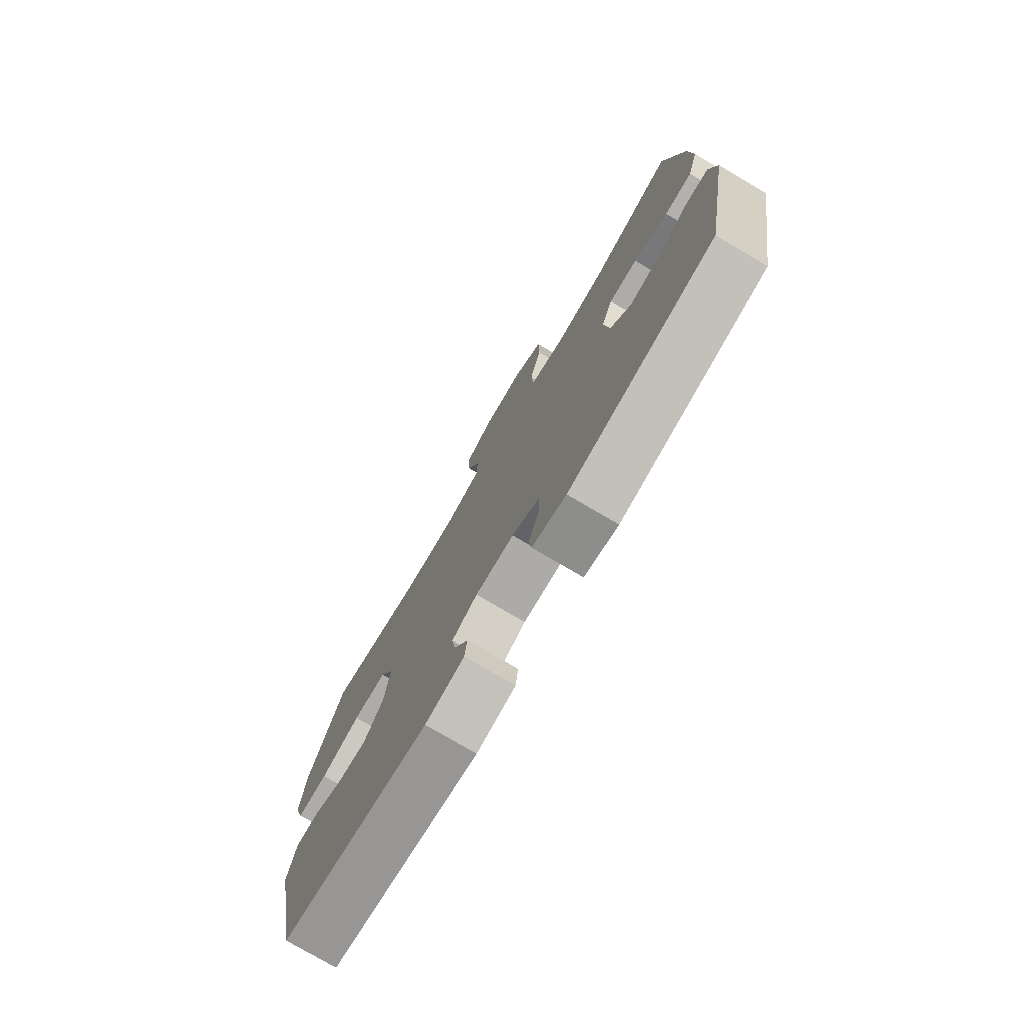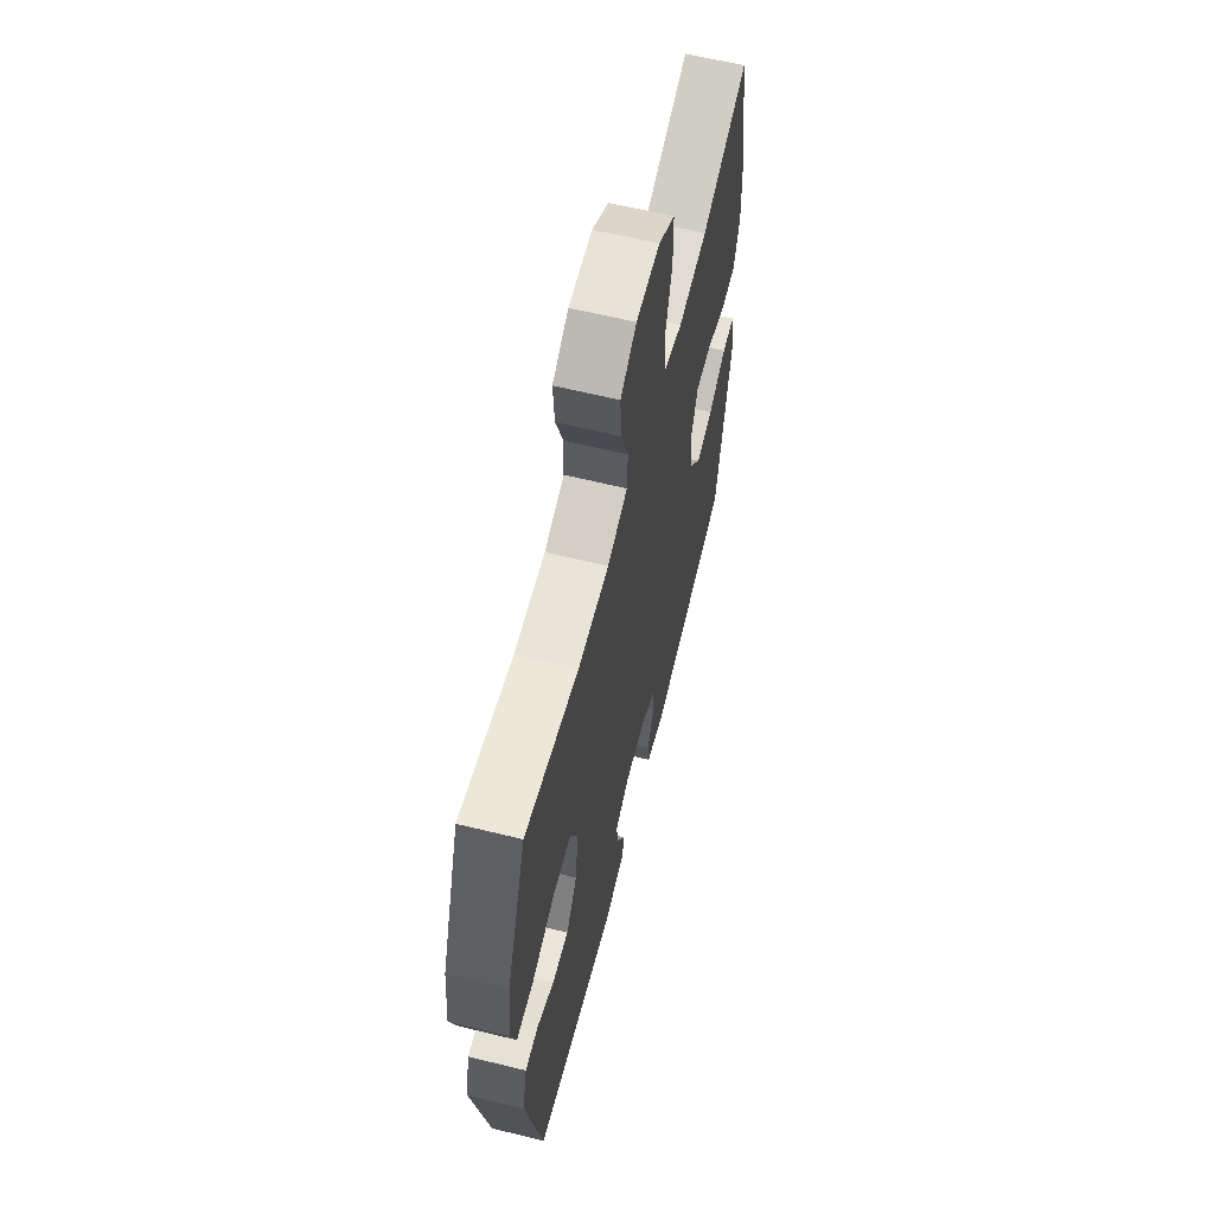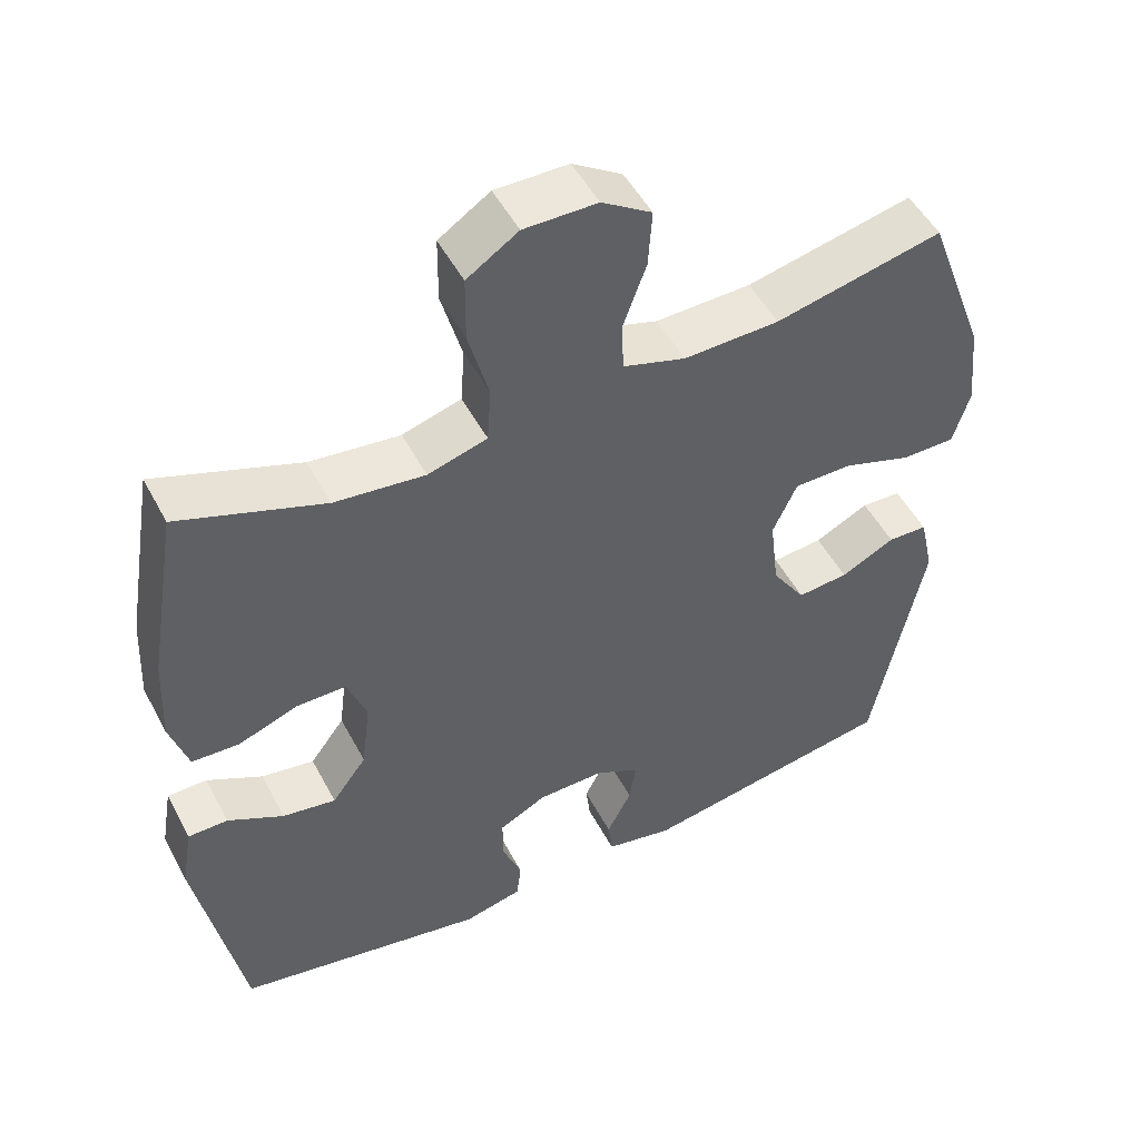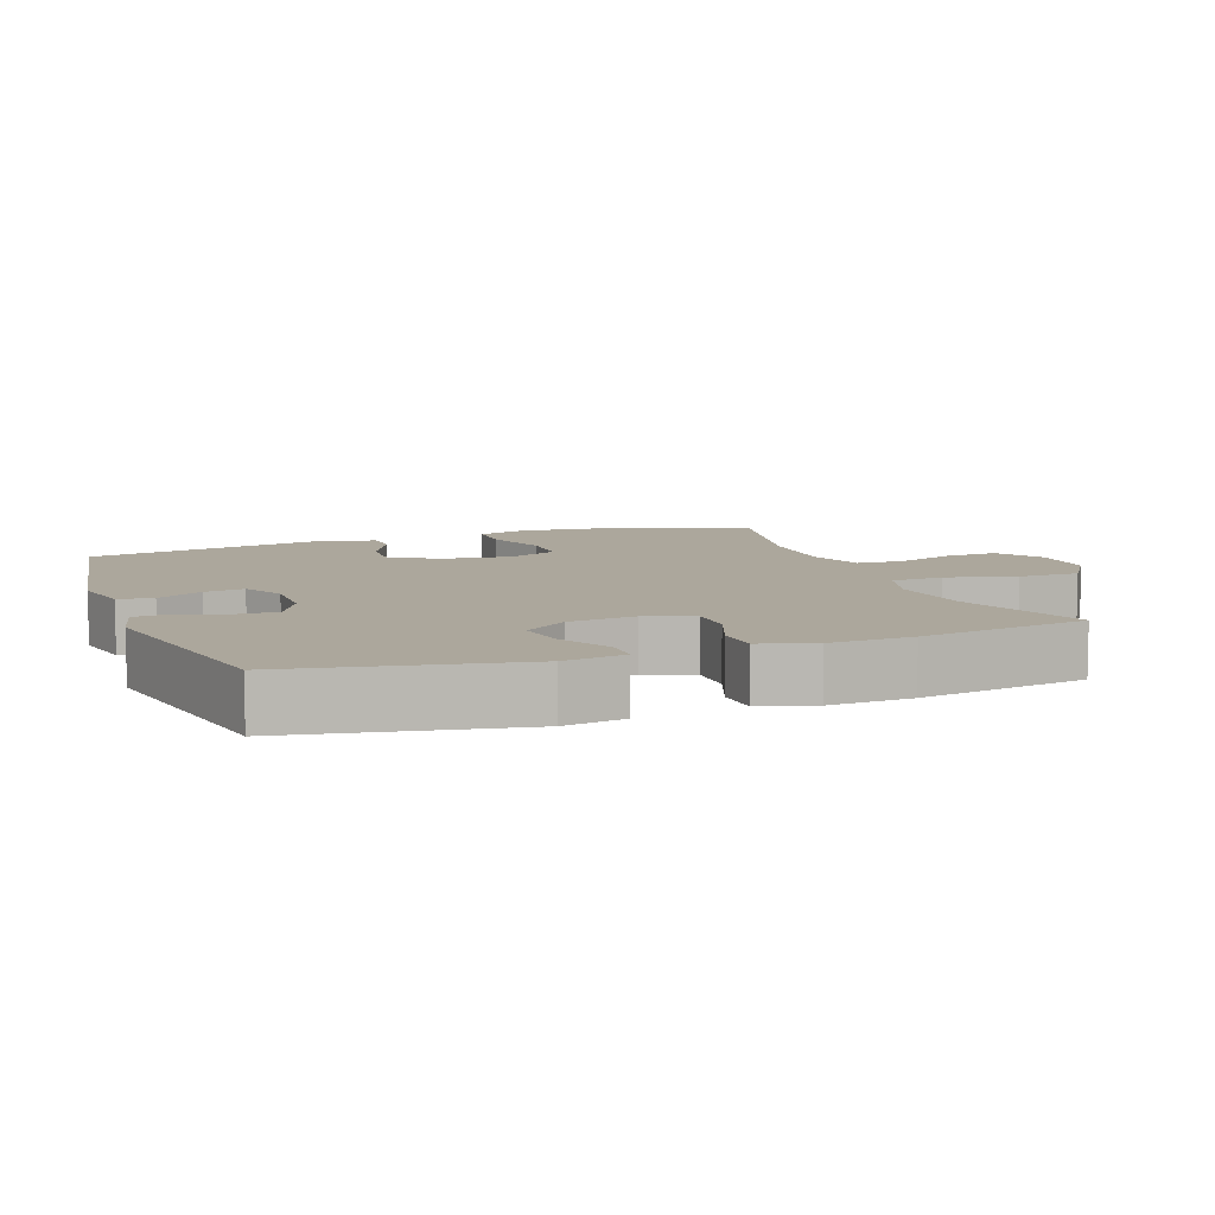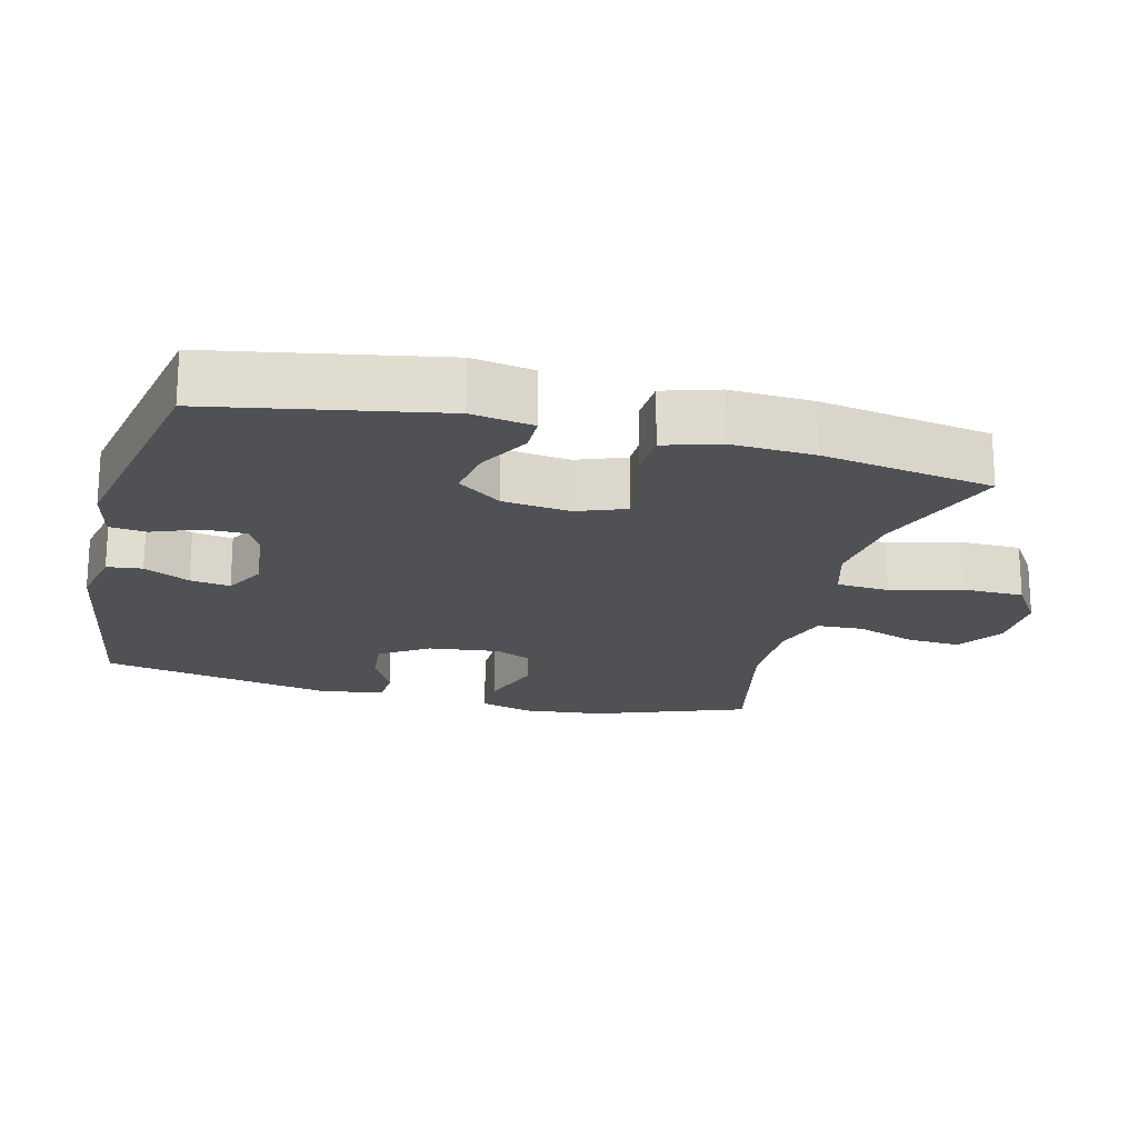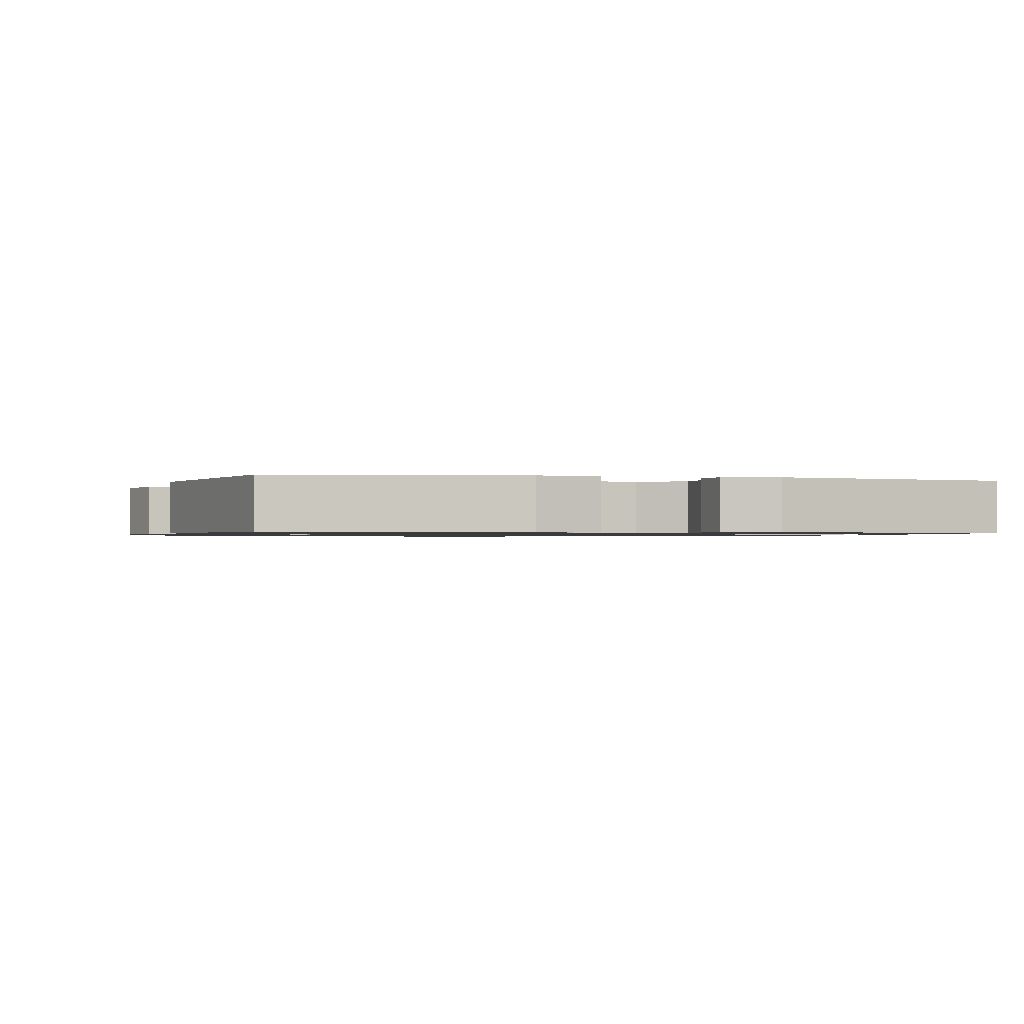
<metadata>
{"format":"obj","ext":"obj","renderer":"f3d","projection":"perspective","resolution":1024,"background":"white","views":[{"elev":-76.8,"azim":-120.5,"up":"+Z"},{"elev":62.1,"azim":104.0,"up":"+Z"},{"elev":50.6,"azim":-27.3,"up":"+Z"},{"elev":8.3,"azim":-110.2,"up":"+Y"},{"elev":-19.7,"azim":-104.3,"up":"+Y"},{"elev":-0.9,"azim":165.1,"up":"+Y"}]}
</metadata>
<code>
v -0.5 0.07 0.5
v -0.308 0.07 0.43
v -0.188 0.07 0.416
v -0.109 0.07 0.439
v -0.104 0.07 0.514
v -0.131 0.07 0.614
v -0.13 0.07 0.702
v -0.062 0.07 0.747
v 0.035 0.07 0.746
v 0.101 0.07 0.703
v 0.096 0.07 0.626
v 0.065 0.07 0.54
v 0.068 0.07 0.474
v 0.151 0.07 0.448
v 0.278 0.07 0.451
v 0.5 0.07 0.5
v 0.58 0.07 0.284
v 0.592 0.07 0.168
v 0.57 0.07 0.094
v 0.499 0.07 0.094
v 0.407 0.07 0.125
v 0.33 0.07 0.125
v 0.298 0.07 0.054
v 0.31 0.07 -0.047
v 0.355 0.07 -0.115
v 0.423 0.07 -0.109
v 0.495 0.07 -0.073
v 0.548 0.07 -0.075
v 0.567 0.07 -0.161
v 0.5 0.07 -0.5
v 0.157 0.07 -0.557
v 0.067 0.07 -0.538
v 0.061 0.07 -0.488
v 0.094 0.07 -0.423
v 0.103 0.07 -0.366
v 0.044 0.07 -0.335
v -0.045 0.07 -0.336
v -0.108 0.07 -0.368
v -0.108 0.07 -0.428
v -0.082 0.07 -0.495
v -0.088 0.07 -0.547
v -0.166 0.07 -0.565
v -0.5 0.07 -0.5
v -0.56 0.07 -0.177
v -0.545 0.07 -0.089
v -0.492 0.07 -0.089
v -0.418 0.07 -0.129
v -0.347 0.07 -0.141
v -0.301 0.07 -0.079
v -0.289 0.07 0.017
v -0.315 0.07 0.086
v -0.381 0.07 0.086
v -0.46 0.07 0.057
v -0.523 0.07 0.06
v -0.547 0.07 0.138
v -0.541 0.07 0.257
v -0.5 0 0.5
v -0.308 0 0.43
v -0.188 0 0.416
v -0.109 0 0.439
v -0.104 0 0.514
v -0.131 0 0.614
v -0.13 0 0.702
v -0.062 0 0.747
v 0.035 0 0.746
v 0.101 0 0.703
v 0.096 0 0.626
v 0.065 0 0.54
v 0.068 0 0.474
v 0.151 0 0.448
v 0.278 0 0.451
v 0.5 0 0.5
v 0.58 0 0.284
v 0.592 0 0.168
v 0.57 0 0.094
v 0.499 0 0.094
v 0.407 0 0.125
v 0.33 0 0.125
v 0.298 0 0.054
v 0.31 0 -0.047
v 0.355 0 -0.115
v 0.423 0 -0.109
v 0.495 0 -0.073
v 0.548 0 -0.075
v 0.567 0 -0.161
v 0.5 0 -0.5
v 0.157 0 -0.557
v 0.067 0 -0.538
v 0.061 0 -0.488
v 0.094 0 -0.423
v 0.103 0 -0.366
v 0.044 0 -0.335
v -0.045 0 -0.336
v -0.108 0 -0.368
v -0.108 0 -0.428
v -0.082 0 -0.495
v -0.088 0 -0.547
v -0.166 0 -0.565
v -0.5 0 -0.5
v -0.56 0 -0.177
v -0.545 0 -0.089
v -0.492 0 -0.089
v -0.418 0 -0.129
v -0.347 0 -0.141
v -0.301 0 -0.079
v -0.289 0 0.017
v -0.315 0 0.086
v -0.381 0 0.086
v -0.46 0 0.057
v -0.523 0 0.06
v -0.547 0 0.138
v -0.541 0 0.257
f 55 56 1 2
f 52 53 54 55
f 51 52 55 2
f 50 51 2 3
f 49 50 3 4
f 44 45 46 47
f 44 47 48
f 43 44 48
f 42 43 48 49
f 39 40 41 42
f 38 39 42 49
f 31 32 33 34
f 31 34 35
f 30 31 35
f 29 30 35 36
f 26 27 28 29
f 25 26 29 36
f 18 19 20 21
f 18 21 22
f 15 16 17 18
f 14 15 18 22
f 13 14 22 23
f 9 10 11 12
f 9 12 13
f 8 9 13
f 5 6 7 8
f 4 5 8 13
f 37 38 49 4
f 24 25 36 37
f 23 24 37
f 4 13 23 37
f 58 57 112 111
f 111 110 109 108
f 58 111 108 107
f 59 58 107 106
f 60 59 106 105
f 103 102 101 100
f 104 103 100
f 104 100 99
f 105 104 99 98
f 98 97 96 95
f 105 98 95 94
f 90 89 88 87
f 91 90 87
f 91 87 86
f 92 91 86 85
f 85 84 83 82
f 92 85 82 81
f 77 76 75 74
f 78 77 74
f 74 73 72 71
f 78 74 71 70
f 79 78 70 69
f 68 67 66 65
f 69 68 65
f 69 65 64
f 64 63 62 61
f 69 64 61 60
f 60 105 94 93
f 93 92 81 80
f 93 80 79
f 93 79 69 60
f 1 57 58 2
f 2 58 59 3
f 3 59 60 4
f 4 60 61 5
f 5 61 62 6
f 6 62 63 7
f 7 63 64 8
f 8 64 65 9
f 9 65 66 10
f 10 66 67 11
f 11 67 68 12
f 12 68 69 13
f 13 69 70 14
f 14 70 71 15
f 15 71 72 16
f 16 72 73 17
f 17 73 74 18
f 18 74 75 19
f 19 75 76 20
f 20 76 77 21
f 21 77 78 22
f 22 78 79 23
f 23 79 80 24
f 24 80 81 25
f 25 81 82 26
f 26 82 83 27
f 27 83 84 28
f 28 84 85 29
f 29 85 86 30
f 30 86 87 31
f 31 87 88 32
f 32 88 89 33
f 33 89 90 34
f 34 90 91 35
f 35 91 92 36
f 36 92 93 37
f 37 93 94 38
f 38 94 95 39
f 39 95 96 40
f 40 96 97 41
f 41 97 98 42
f 42 98 99 43
f 43 99 100 44
f 44 100 101 45
f 45 101 102 46
f 46 102 103 47
f 47 103 104 48
f 48 104 105 49
f 49 105 106 50
f 50 106 107 51
f 51 107 108 52
f 52 108 109 53
f 53 109 110 54
f 54 110 111 55
f 55 111 112 56
f 56 112 57 1

</code>
